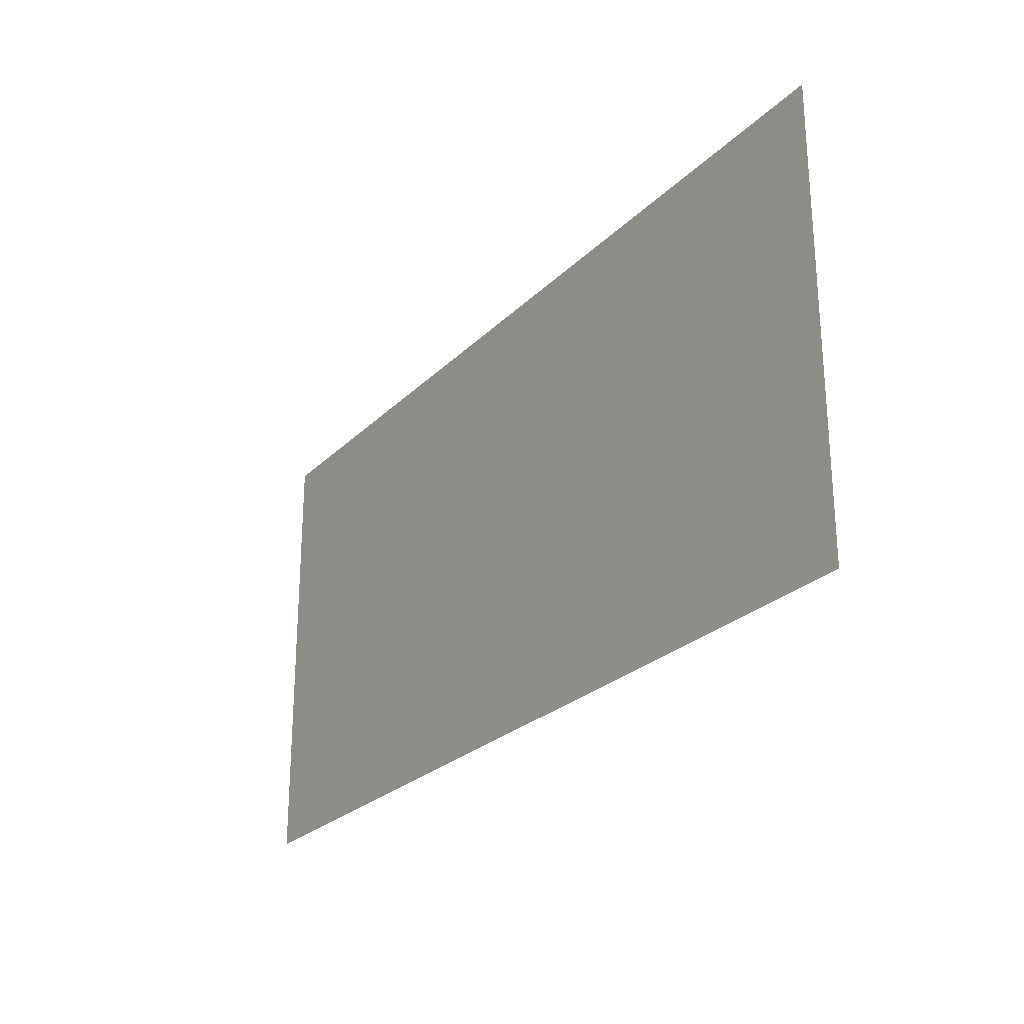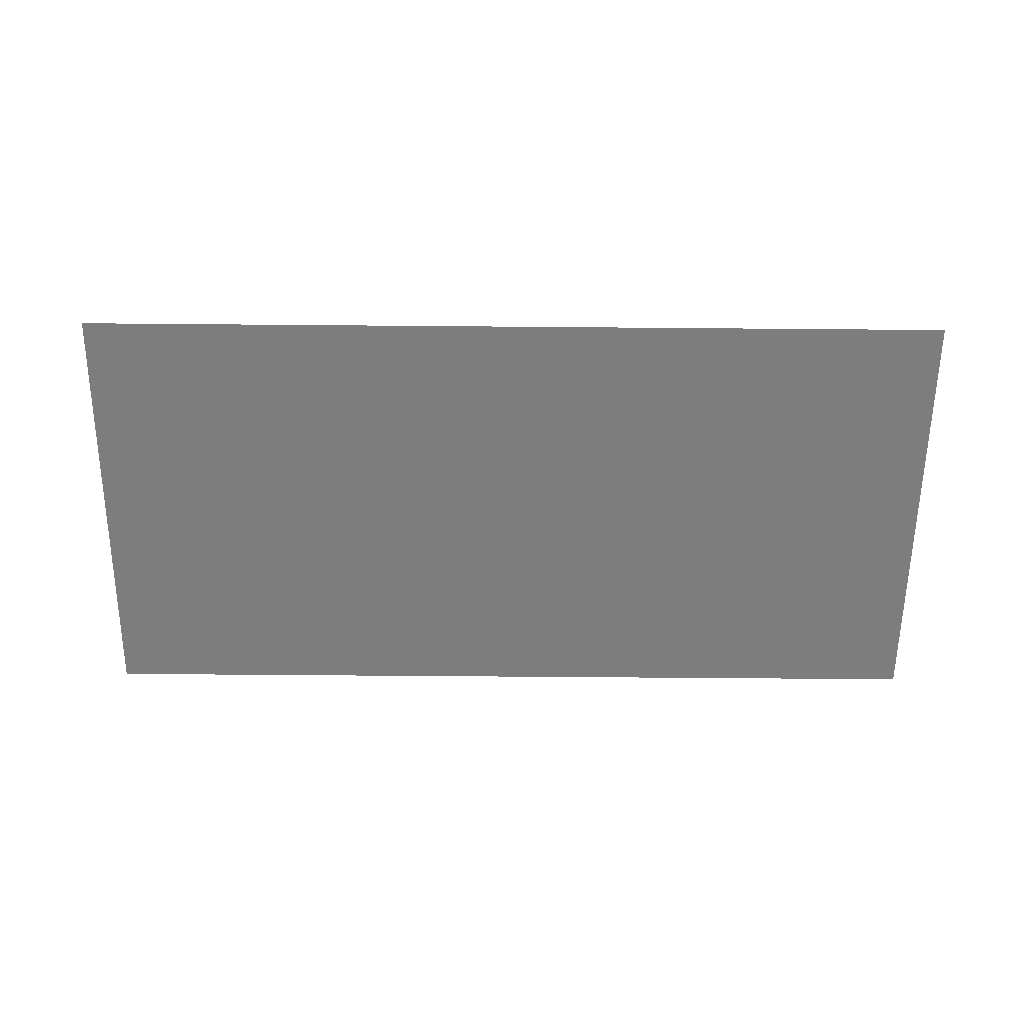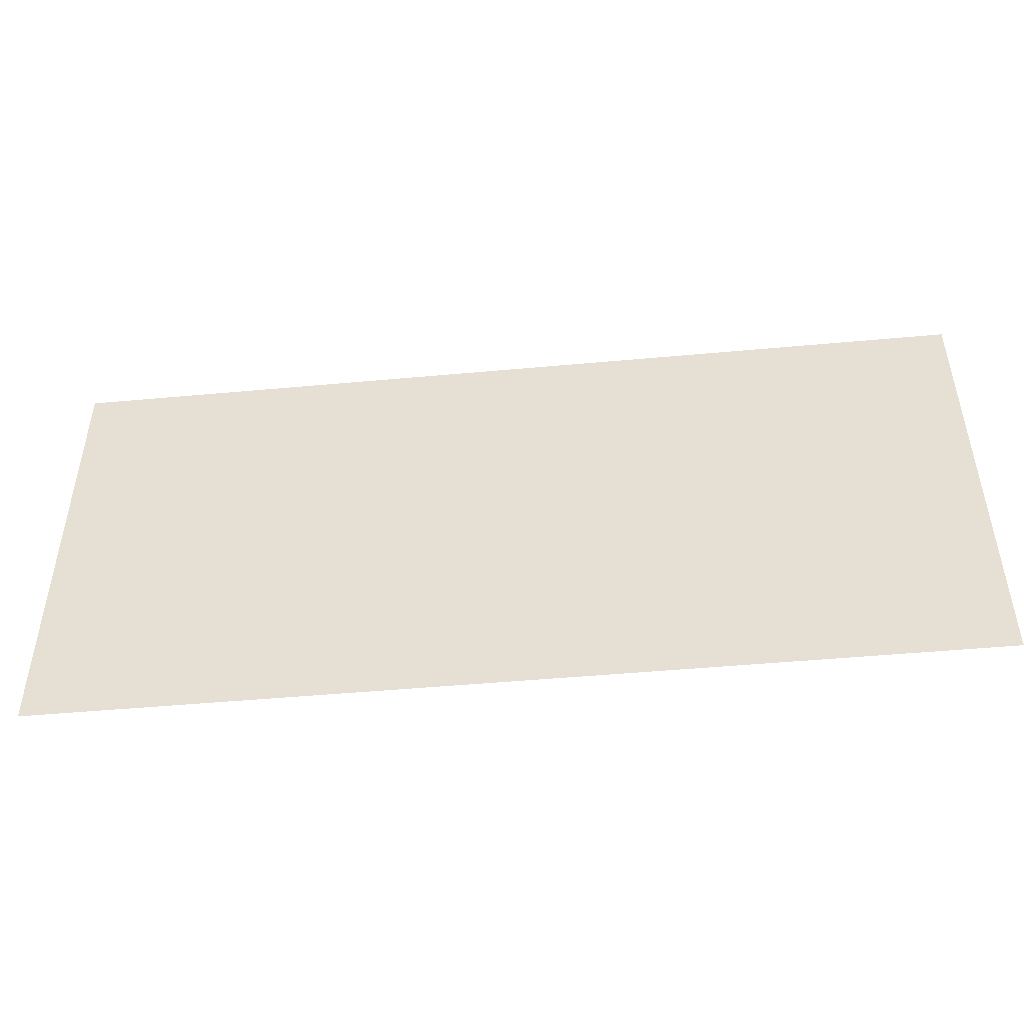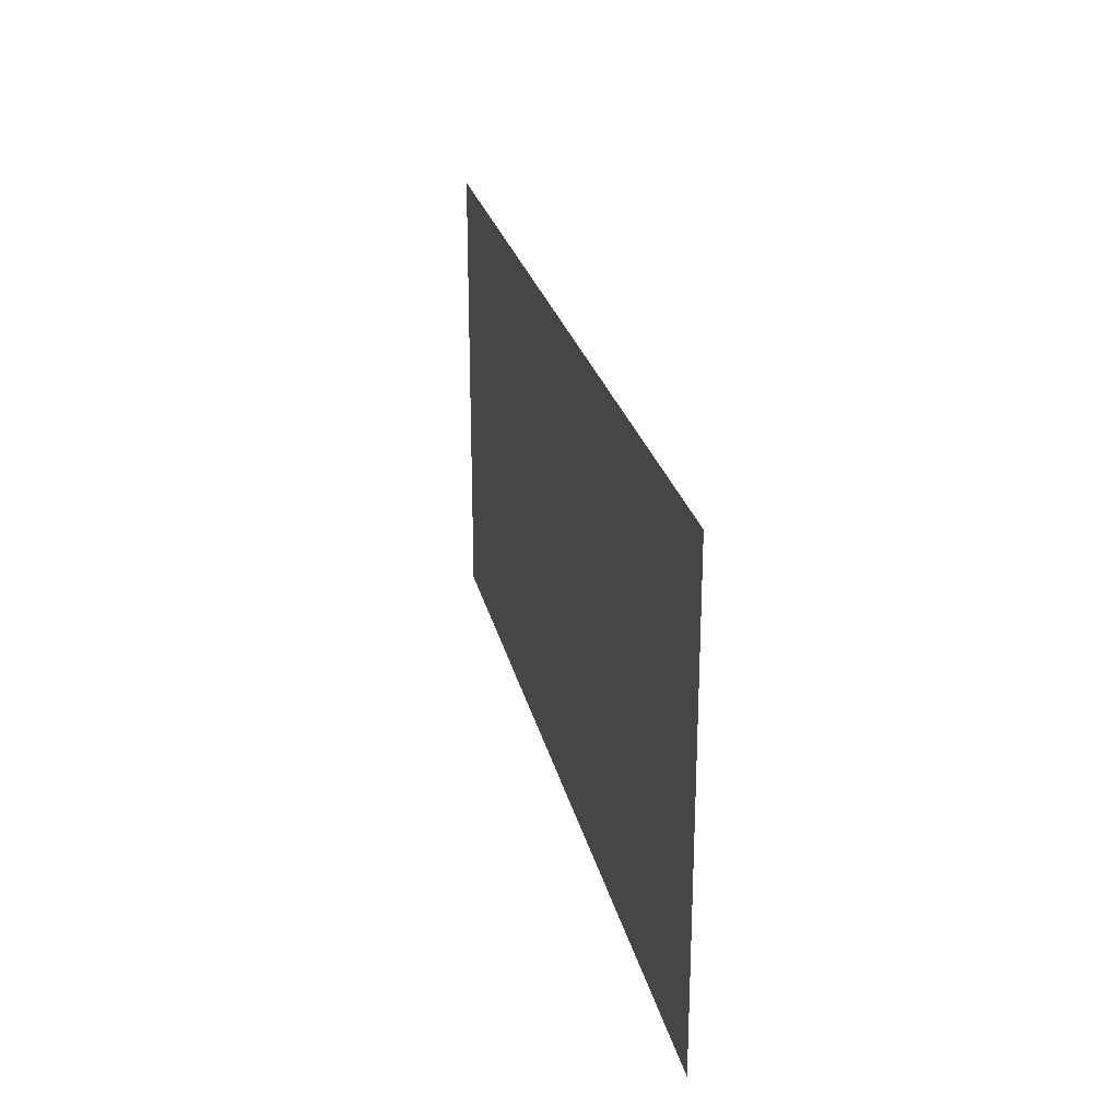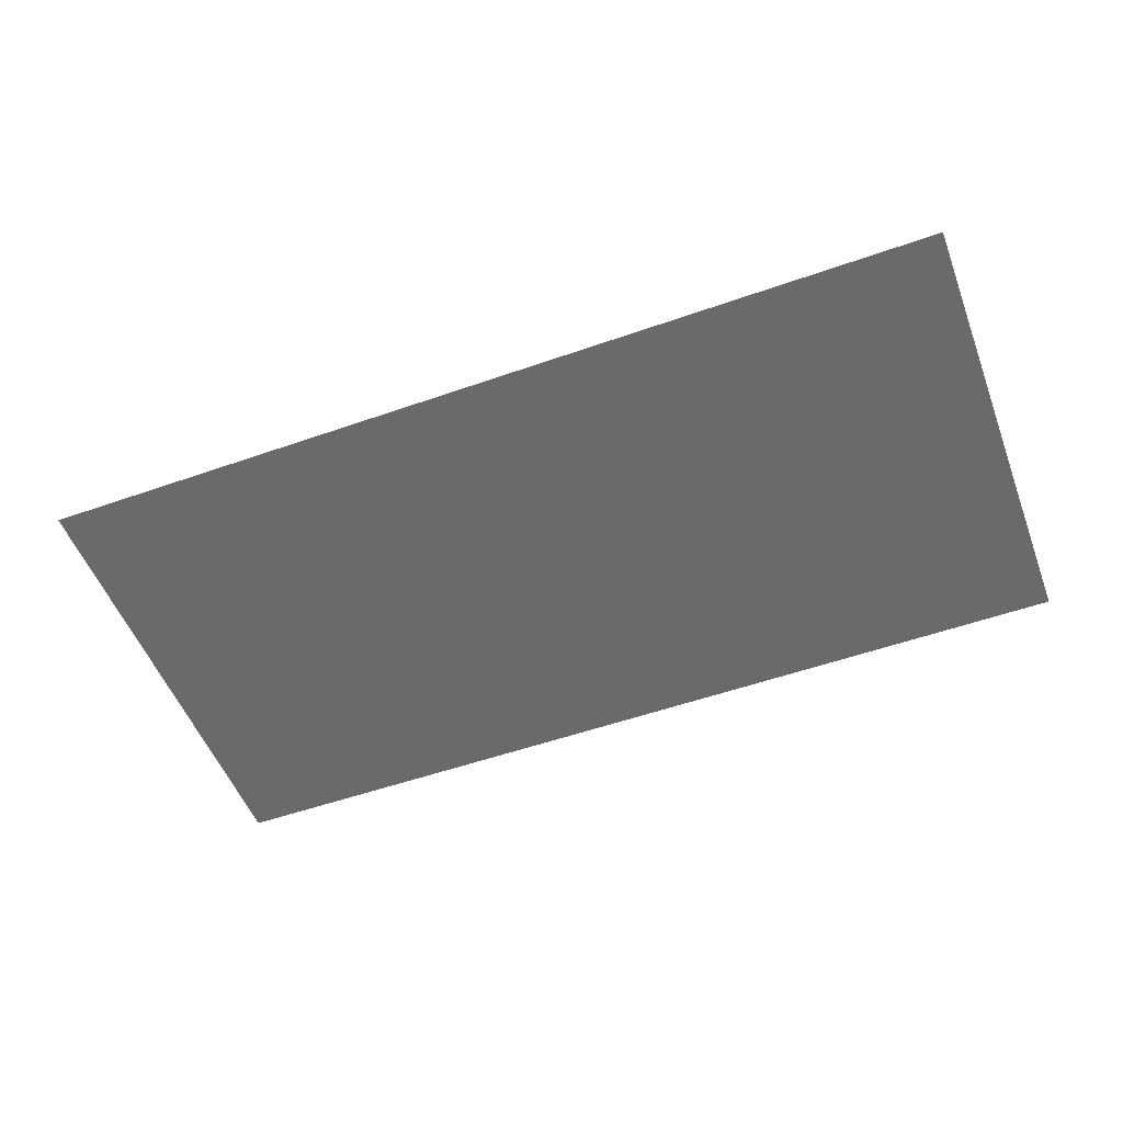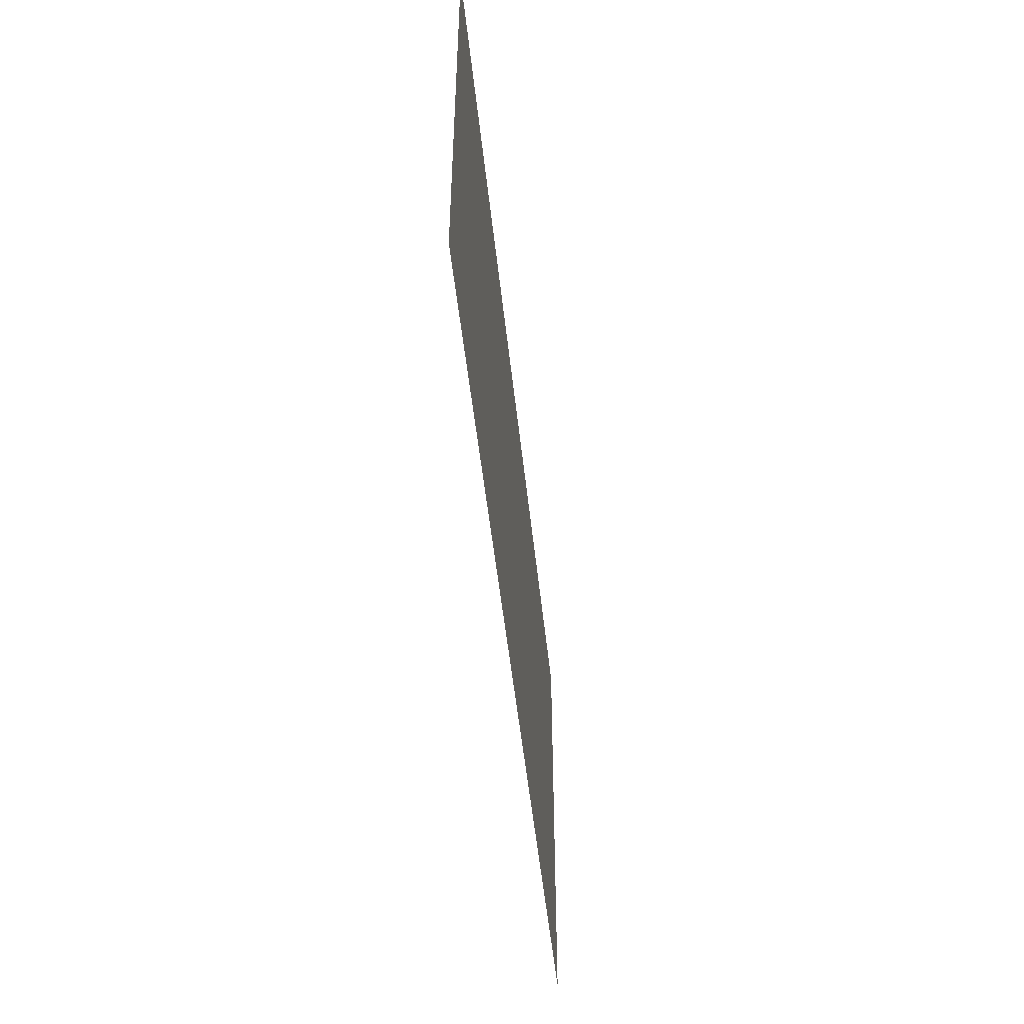
<metadata>
{"format":"obj","ext":"obj","renderer":"f3d","projection":"perspective","resolution":1024,"background":"white","views":[{"elev":-25.3,"azim":-123.3,"up":"+Y"},{"elev":-59.2,"azim":-0.5,"up":"+Z"},{"elev":-47.9,"azim":-174.1,"up":"+Y"},{"elev":24.8,"azim":-102.3,"up":"+Y"},{"elev":-52.9,"azim":-159.3,"up":"+Z"},{"elev":-50.2,"azim":-84.0,"up":"+Y"}]}
</metadata>
<code>
g GeneratedMesh_256x128_142
v 3.333 -1.667 0
v 3.333 1.667 0
v -3.333 1.667 0
v -3.333 -1.667 0
g GeneratedMesh_256x128_142_0
f 3 2 1
f 1 4 3

</code>
